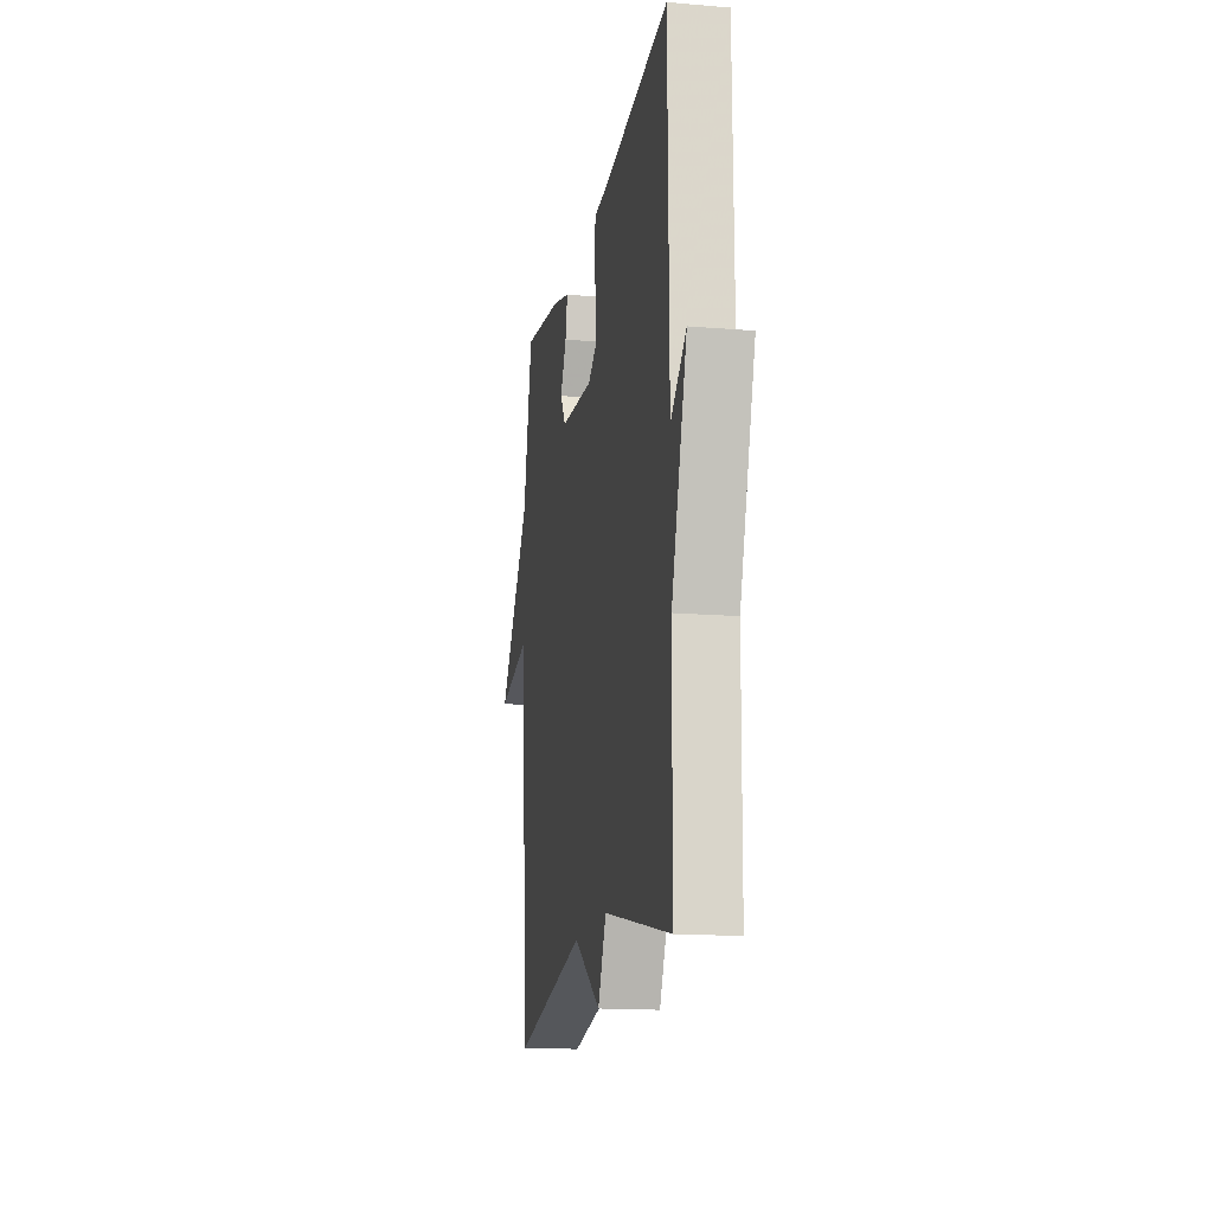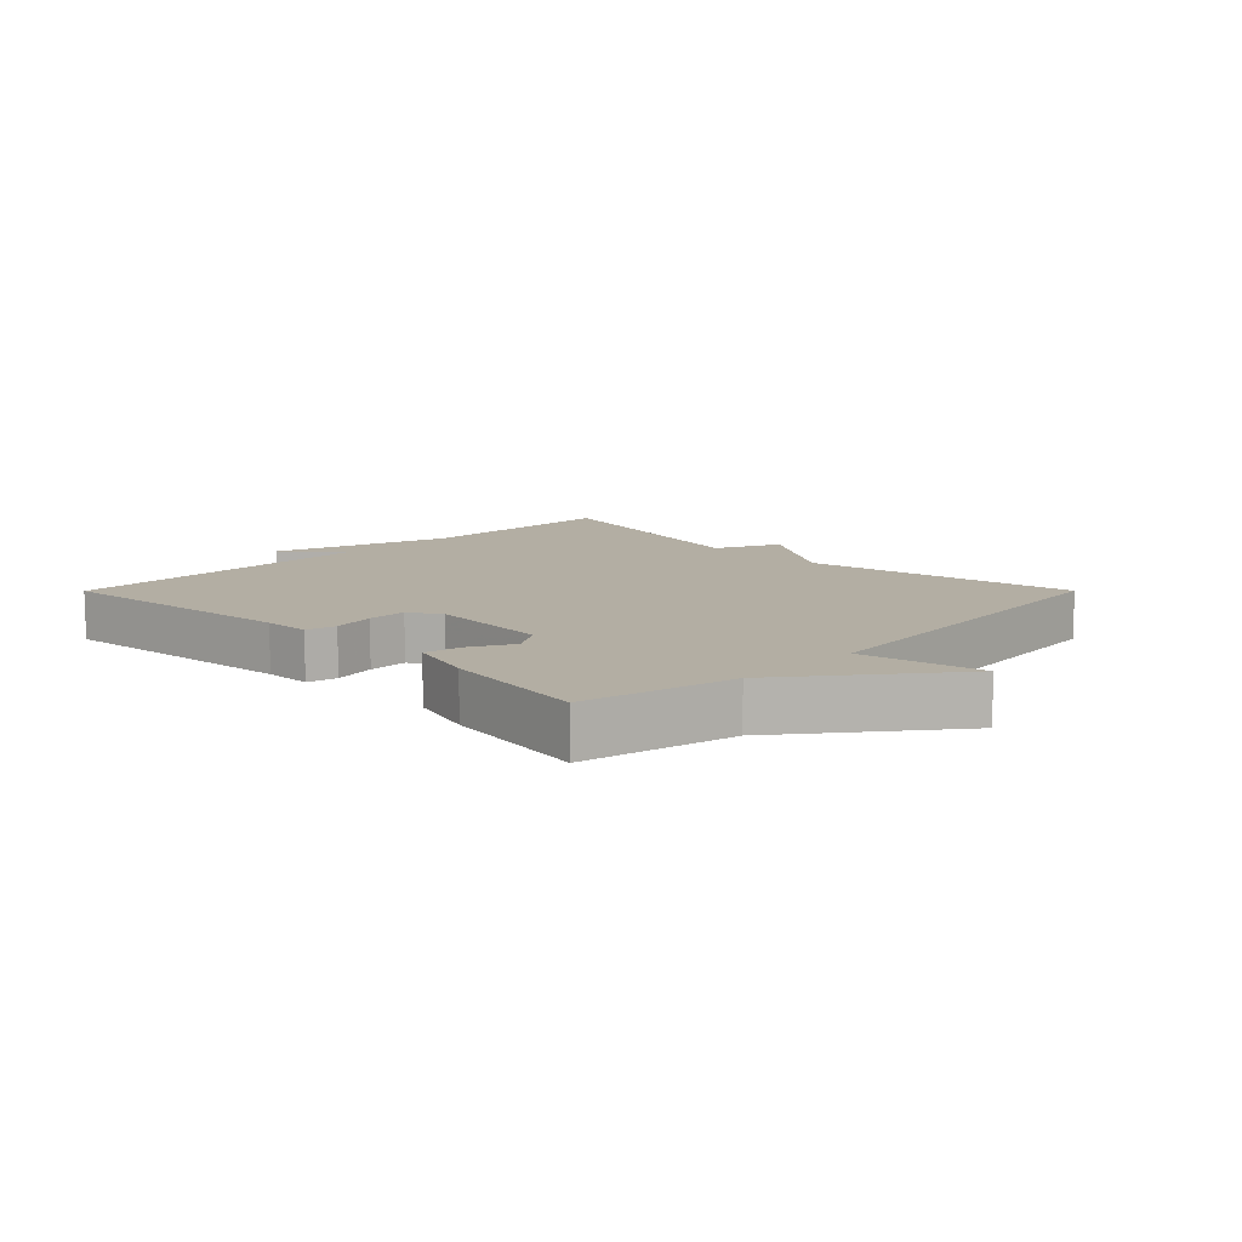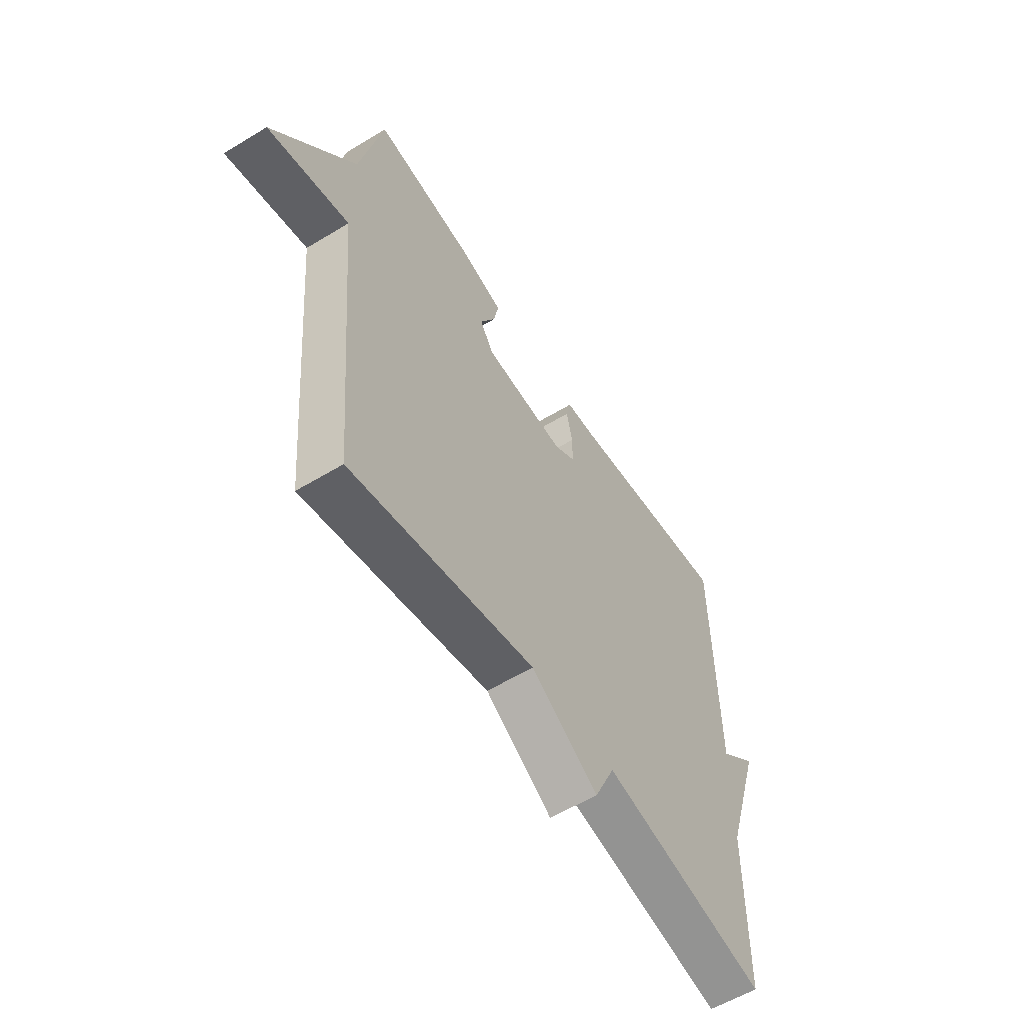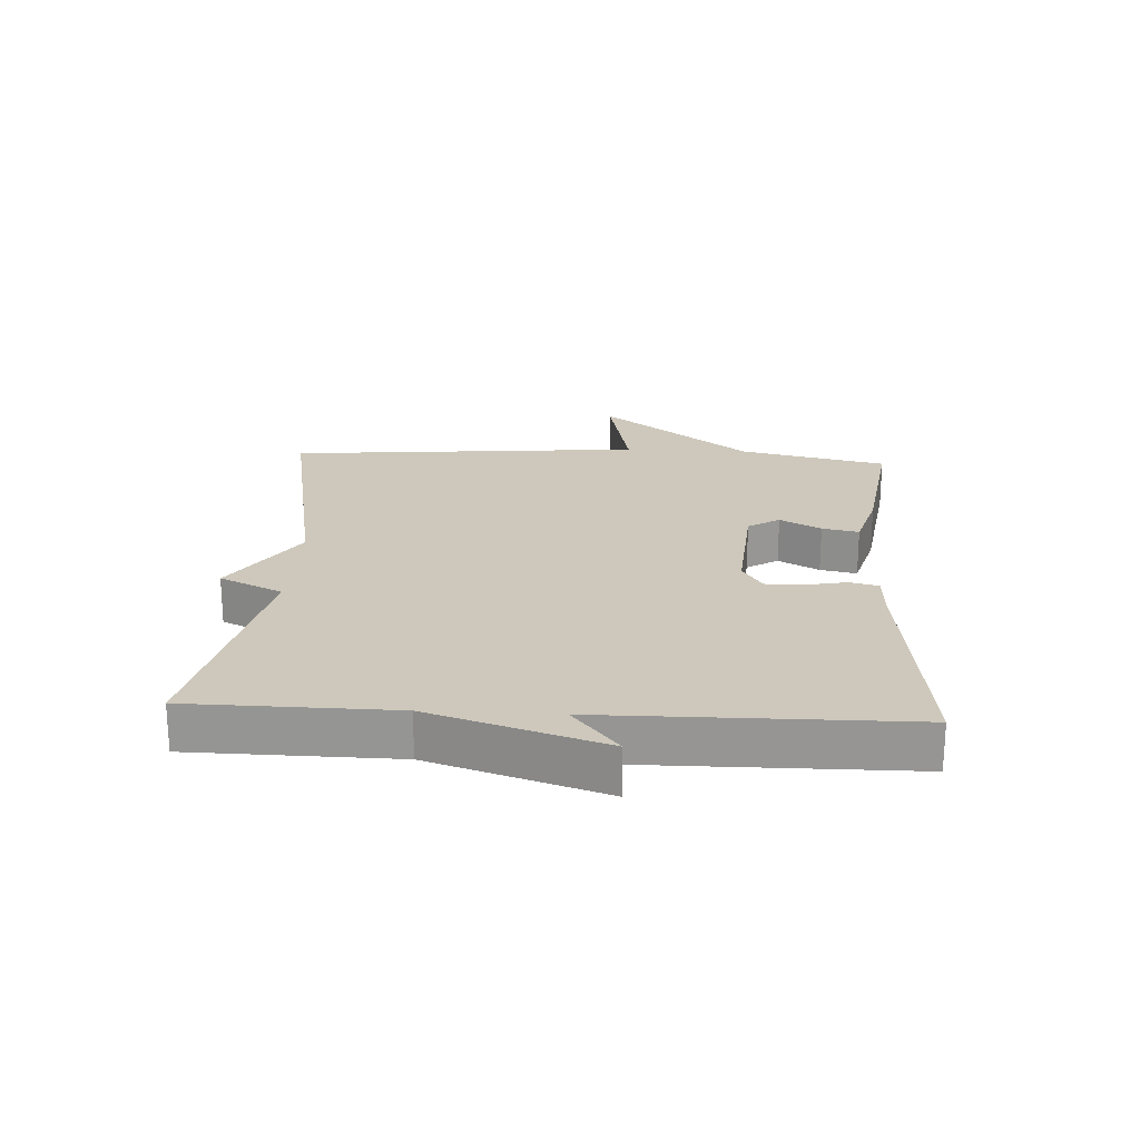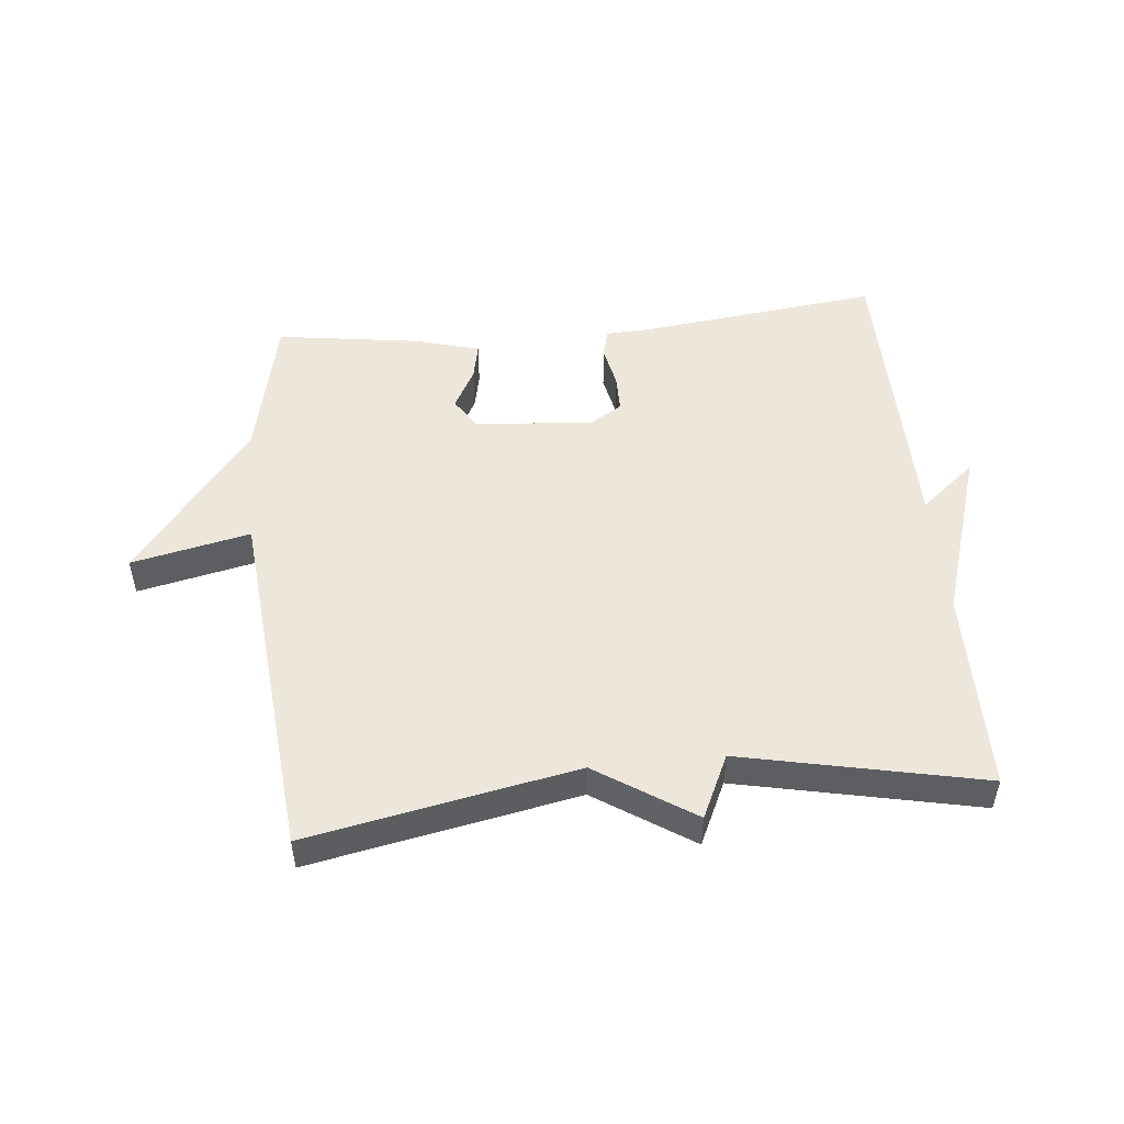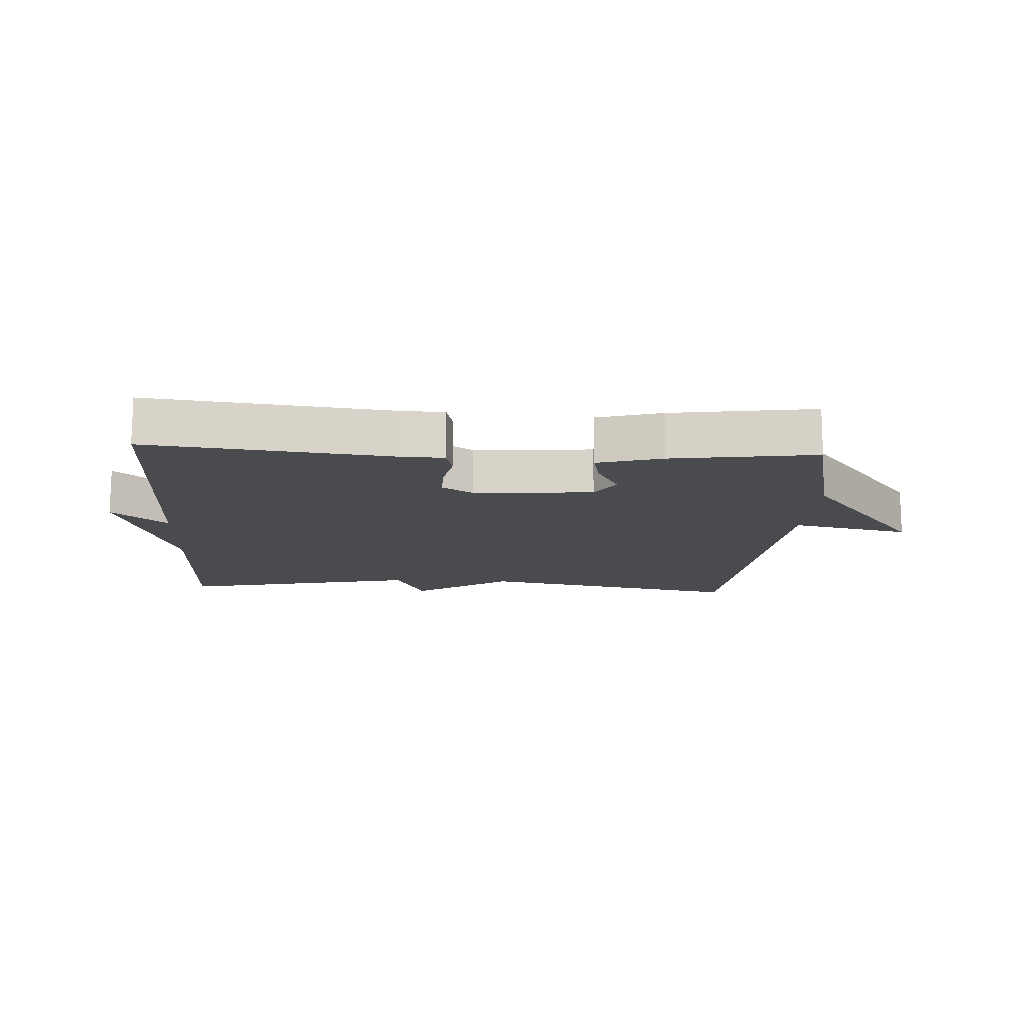
<metadata>
{"format":"obj","ext":"obj","renderer":"f3d","projection":"perspective","resolution":1024,"background":"white","views":[{"elev":-15.8,"azim":-99.9,"up":"+Z"},{"elev":11.0,"azim":44.9,"up":"+Y"},{"elev":-57.5,"azim":122.2,"up":"+Z"},{"elev":22.0,"azim":-86.8,"up":"+Y"},{"elev":50.4,"azim":174.3,"up":"+Y"},{"elev":-14.0,"azim":-3.2,"up":"+Y"}]}
</metadata>
<code>
v 0.5 0.07 0.5
v 0.552 0.07 0.266
v 0.739 0.07 0.026
v 0.552 0.07 0.066
v 0.5 0.07 -0.5
v 0.079 0.07 -0.419
v -0.074 0.07 -0.519
v -0.121 0.07 -0.419
v -0.5 0.07 -0.5
v -0.504 0.07 -0.179
v -0.591 0.07 0.093
v -0.504 0.07 0.021
v -0.5 0.07 0.5
v -0.121 0.07 0.456
v -0.049 0.07 0.453
v -0.038 0.07 0.407
v -0.051 0.07 0.342
v -0.051 0.07 0.282
v -0.002 0.07 0.251
v 0.187 0.07 0.265
v 0.218 0.07 0.315
v 0.183 0.07 0.38
v 0.171 0.07 0.438
v 0.273 0.07 0.467
v 0.5 0 0.5
v 0.552 0 0.266
v 0.739 0 0.026
v 0.552 0 0.066
v 0.5 0 -0.5
v 0.079 0 -0.419
v -0.074 0 -0.519
v -0.121 0 -0.419
v -0.5 0 -0.5
v -0.504 0 -0.179
v -0.591 0 0.093
v -0.504 0 0.021
v -0.5 0 0.5
v -0.121 0 0.456
v -0.049 0 0.453
v -0.038 0 0.407
v -0.051 0 0.342
v -0.051 0 0.282
v -0.002 0 0.251
v 0.187 0 0.265
v 0.218 0 0.315
v 0.183 0 0.38
v 0.171 0 0.438
v 0.273 0 0.467
f 24 1 2
f 23 24 2
f 22 23 2
f 21 22 2
f 2 3 4
f 21 2 4
f 20 21 4
f 4 5 6
f 20 4 6
f 19 20 6
f 6 7 8
f 19 6 8
f 18 19 8
f 8 9 10
f 18 8 10
f 17 18 10
f 16 17 10
f 15 16 10
f 14 15 10
f 12 13 14 10
f 10 11 12
f 26 25 48
f 26 48 47
f 26 47 46
f 26 46 45
f 28 27 26
f 28 26 45
f 28 45 44
f 30 29 28
f 30 28 44
f 30 44 43
f 32 31 30
f 32 30 43
f 32 43 42
f 34 33 32
f 34 32 42
f 34 42 41
f 34 41 40
f 34 40 39
f 34 39 38
f 34 38 37 36
f 36 35 34
f 1 25 26 2
f 2 26 27 3
f 3 27 28 4
f 4 28 29 5
f 5 29 30 6
f 6 30 31 7
f 7 31 32 8
f 8 32 33 9
f 9 33 34 10
f 10 34 35 11
f 11 35 36 12
f 12 36 37 13
f 13 37 38 14
f 14 38 39 15
f 15 39 40 16
f 16 40 41 17
f 17 41 42 18
f 18 42 43 19
f 19 43 44 20
f 20 44 45 21
f 21 45 46 22
f 22 46 47 23
f 23 47 48 24
f 24 48 25 1

</code>
